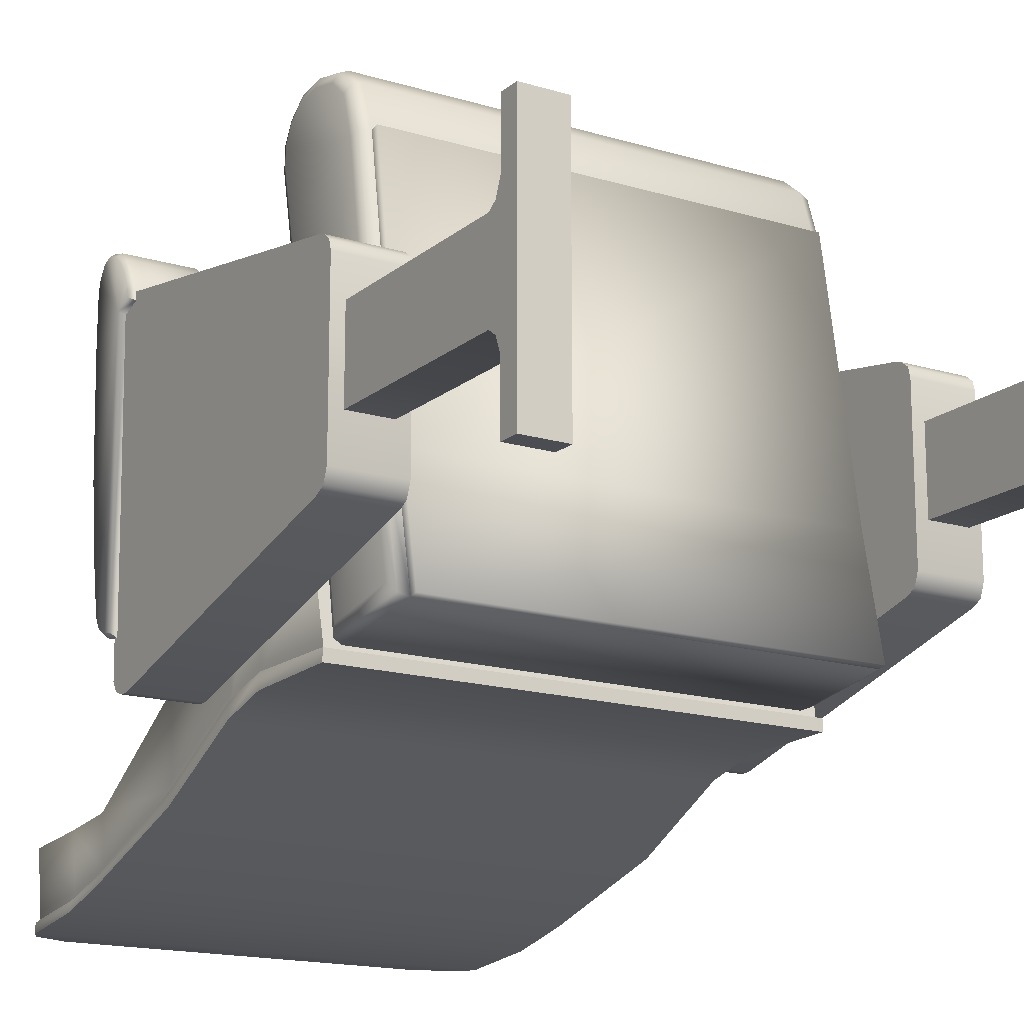
<metadata>
{"format":"obj","ext":"obj","renderer":"f3d","projection":"perspective","resolution":1024,"background":"white","views":[{"elev":-16.3,"azim":-31.9,"up":"+Z"}]}
</metadata>
<code>
o RightLeg
v -23.77 -0.093 -68.25
v -23.77 -0.093 -73.99
v -23.77 1.895 -73.99
v -23.77 1.895 -68.25
v -27.86 -0.093 -73.99
v -27.86 1.895 -73.99
v -27.86 -0.093 -55.99
v -27.86 -0.093 -50.24
v -27.86 1.895 -50.24
v -27.86 1.895 -55.99
v -23.77 -0.093 -50.24
v -23.77 1.895 -50.24
v -23.77 -0.093 -55.99
v -23.77 1.895 -55.99
v -27.86 1.895 -68.25
v -27.86 2.502 -66.72
v -23.77 2.502 -66.72
v -27.86 -0.093 -68.25
v -23.77 2.502 -57.51
v -23.77 3.35 -58.11
v -27.86 3.35 -58.11
v -27.86 2.502 -57.51
v -27.86 3.35 -66.13
v -27.86 22.39 -66.13
v -23.77 22.39 -66.13
v -23.77 3.35 -66.13
v -23.77 22.39 -58.11
v -27.86 22.39 -58.11
f 1 2 3 4
f 2 5 6 3
f 7 8 9 10
f 8 11 12 9
f 13 11 8 7
f 10 9 12 14
f 6 15 4 3
f 15 16 17 4
f 2 1 18 5
f 1 13 7 18
f 5 18 15 6
f 18 7 10 15
f 11 13 14 12
f 13 1 4 14
f 19 20 21 22
f 14 19 22 10
f 10 22 16 15
f 4 17 19 14
f 23 24 25 26
f 22 21 23 16
f 16 23 26 17
f 17 26 20 19
f 26 25 27 20
f 20 27 28 21
f 21 28 24 23
o RightArmCushion
v -22.52 22.39 -62.12
v -22.52 22.39 -54.66
v -29.11 22.39 -54.66
v -29.11 22.39 -62.12
v -29.11 22.39 -70.33
v -22.52 22.39 -70.33
v -29.11 22.87 -71.61
v -22.52 22.87 -71.61
v -29.11 23.78 -72.12
v -22.52 23.78 -72.12
v -22.52 22.65 -53.73
v -29.11 22.65 -53.73
v -22.52 23.39 -53.13
v -29.11 23.39 -53.13
v -22.52 24.28 -52.86
v -29.11 24.28 -52.86
v -29.11 53.78 -80.09
v -22.52 53.78 -80.09
v -29.11 54.72 -80.09
v -22.52 54.72 -80.09
v -29.11 55.7 -79.72
v -22.52 55.7 -79.72
v -22.52 57.14 -47.03
v -29.11 57.14 -47.03
v -22.52 56.26 -78.84
v -29.11 56.26 -78.84
v -22.62 34.53 -67.99
v -21.84 34.53 -67.99
v -21.84 33.76 -68.11
v -22.62 33.76 -68.11
v -22.62 35.23 -67.63
v -21.84 35.23 -67.63
v -21.84 35.78 -67.08
v -21.84 36.14 -66.38
v -21.84 36.26 -65.61
v -21.84 36.14 -64.84
v -21.84 35.78 -64.14
v -21.84 35.23 -63.59
v -21.84 34.53 -63.23
v -21.84 33.76 -63.11
v -21.84 32.99 -63.23
v -21.84 32.29 -63.59
v -21.84 31.74 -64.14
v -21.84 31.38 -64.84
v -21.84 31.26 -65.61
v -21.84 31.38 -66.38
v -21.84 31.74 -67.08
v -21.84 32.29 -67.63
v -21.84 32.99 -67.99
v -22.62 35.78 -67.08
v -22.62 36.14 -66.38
v -22.62 36.26 -65.61
v -22.62 36.14 -64.84
v -22.62 35.78 -64.14
v -22.62 35.23 -63.59
v -22.62 34.53 -63.23
v -22.62 33.76 -63.11
v -22.62 32.99 -63.23
v -22.62 32.29 -63.59
v -22.62 31.74 -64.14
v -22.62 31.38 -64.84
v -22.62 31.26 -65.61
v -22.62 31.38 -66.38
v -22.62 31.74 -67.08
v -22.62 32.29 -67.63
v -22.62 32.99 -67.99
f 29 30 31 32
f 32 33 34 29
f 33 35 36 34
f 35 37 38 36
f 30 39 40 31
f 39 41 42 40
f 41 43 44 42
f 37 45 46 38
f 45 47 48 46
f 47 49 50 48
f 44 43 51 52
f 53 54 52 51
f 29 34 36 38 46 48 50 53 51 43 41 39 30
f 32 31 40 42 44 52 54 49 47 45 37 35 33
f 50 49 54 53
f 55 56 57 58
f 59 60 56 55
f 56 60 61 62 63 64 65 66 67 68 69 70 71 72 73 74 75 76 77 57
f 78 61 60 59
f 79 62 61 78
f 80 63 62 79
f 81 64 63 80
f 82 65 64 81
f 83 66 65 82
f 84 67 66 83
f 85 68 67 84
f 86 69 68 85
f 87 70 69 86
f 88 71 70 87
f 89 72 71 88
f 90 73 72 89
f 91 74 73 90
f 92 75 74 91
f 93 76 75 92
f 94 77 76 93
f 58 57 77 94
f 58 94 93 92 91 90 89 88 87 86 85 84 83 82 81 80 79 78 59 55
o RightPlasticArm
v -22.53 56.61 -48.88
v -22.53 54.63 -48.24
v -29.1 54.63 -48.24
v -29.1 56.61 -48.88
v -22.53 55.85 -75.44
v -29.1 55.85 -75.44
v -29.1 61.3 -50.8
v -29.1 61.3 -46.05
v -22.53 61.3 -46.05
v -22.53 61.3 -50.8
v -22.53 60.08 -68.35
v -29.1 60.08 -68.35
v -29.1 60.83 -61.84
v -22.53 60.83 -61.84
v -22.53 55.12 -46.49
v -29.1 55.12 -46.49
v -29.61 56.96 -48.54
v -29.61 55.12 -47.95
v -29.61 55.49 -46.64
v -29.61 56.1 -45.46
v -29.61 56.88 -44.46
v -29.61 57.8 -43.65
v -29.61 58.96 -43.28
v -29.61 59.93 -43.59
v -29.61 60.75 -44.91
v -22.53 59.23 -73.34
v -29.1 59.23 -73.34
v -22.53 57.6 -43.3
v -22.53 58.96 -42.87
v -29.1 58.96 -42.87
v -29.1 57.6 -43.3
v -22.53 55.77 -45.25
v -22.53 56.59 -44.19
v -29.1 56.59 -44.19
v -29.1 55.77 -45.25
v -22.01 56.21 -74.98
v -22.01 57.32 -74.77
v -22.01 58.32 -74.21
v -22.01 58.86 -73.21
v -22.01 59.69 -68.3
v -22.01 60.43 -61.81
v -22.01 60.91 -50.79
v -22.01 60.91 -45.88
v -22.01 60.75 -44.91
v -22.01 56.96 -48.54
v -29.1 57.46 -75.14
v -22.53 57.46 -75.14
v -22.01 55.12 -47.95
v -22.01 59.93 -43.59
v -22.01 58.96 -43.28
v -22.01 57.8 -43.65
v -22.01 56.88 -44.46
v -22.01 56.1 -45.46
v -22.01 55.49 -46.64
v -22.53 58.61 -74.5
v -29.1 58.61 -74.5
v -22.53 61.06 -44.6
v -29.1 61.06 -44.6
v -29.1 60.23 -43.27
v -22.53 60.23 -43.27
v -29.61 56.21 -74.98
v -29.61 59.69 -68.3
v -29.61 60.43 -61.81
v -29.61 60.91 -50.79
v -29.61 60.91 -45.88
v -29.61 58.86 -73.21
v -29.61 58.32 -74.21
v -29.61 57.32 -74.77
f 95 96 97 98
f 99 95 98 100
f 101 102 103 104
f 105 106 107 108
f 96 109 110 97
f 111 112 113 114 115 116 117 118 119
f 120 121 106 105
f 107 101 104 108
f 122 123 124 125
f 126 127 128 129
f 130 131 132 133 134 135 136 137 138 139
f 99 100 140 141
f 142 139 138 143 144 145 146 147 148
f 127 122 125 128
f 120 149 150 121
f 109 126 129 110
f 151 152 153 154
f 102 152 151 103
f 149 141 140 150
f 154 153 124 123
f 155 100 98 111
f 99 130 139 95
f 106 156 157 107
f 135 108 104 136
f 158 101 107 157
f 137 103 151 138
f 159 102 101 158
f 111 98 97 112
f 142 96 95 139
f 116 125 124 117
f 148 109 96 142
f 108 135 134 105
f 143 154 123 144
f 153 118 117 124
f 113 110 129 114
f 146 127 126 147
f 132 149 120 133
f 160 121 150 161
f 131 141 149 132
f 161 150 140 162
f 133 120 105 134
f 156 106 121 160
f 130 99 141 131
f 162 140 100 155
f 136 104 103 137
f 119 152 102 159
f 138 151 154 143
f 152 119 118 153
f 114 129 128 115
f 115 128 125 116
f 144 123 122 145
f 145 122 127 146
f 147 126 109 148
f 112 97 110 113
f 111 119 159 158 157 156 160 161 162 155
o BackPlastic
v -22.52 49.73 -82.2
v -22.52 59.73 -87.31
v 22.52 59.73 -87.31
v 22.52 49.73 -82.2
v -22.52 44.73 -79.5
v -22.52 49.73 -80.86
v -22.52 44.73 -80.91
v -22.52 59.73 -86.11
v 20.83 88.69 -92.88
v 20.83 88.69 -93.69
v 17.3 90.65 -93.62
v 17.3 90.65 -93.06
v 22.52 44.73 -80.91
v -22.52 34.81 -80.78
v 22.52 34.81 -80.78
v 22.52 59.73 -86.11
v 22.2 72.92 -91.38
v 22.2 72.92 -90.65
v -20.83 88.69 -93.69
v -17.3 90.65 -93.62
v 21.76 86.74 -92.84
v 21.76 86.74 -93.77
v 22 79.03 -92.91
v -22 79.03 -92.91
v -21.76 86.74 -93.77
v -22.2 72.92 -91.38
v 22 79.03 -92.05
v -22.52 34.81 -79.66
v -22.19 35.3 -79.54
v -22.19 45.06 -79.33
v 21.68 78.87 -91.79
v 21.45 86.46 -92.56
v -21.76 86.74 -92.84
v -20.83 88.69 -92.88
v -22 79.03 -92.05
v -22.2 72.92 -90.65
v 22.52 49.73 -80.86
v 22.52 44.73 -79.5
v 22.52 34.81 -79.66
v 21.88 72.85 -90.44
v 20.53 88.38 -92.62
v -17.3 90.65 -93.06
v 22.19 59.83 -85.87
v 17.06 90.31 -92.85
v -22.19 49.98 -80.67
v -22.19 59.83 -85.87
v -21.45 86.46 -92.56
v -20.53 88.38 -92.62
v -21.68 78.87 -91.79
v -21.88 72.85 -90.44
v 22.19 49.98 -80.67
v 22.19 45.06 -79.33
v 22.19 35.3 -79.54
v -17.06 90.31 -92.85
f 163 164 165 166
f 167 168 163 169
f 168 170 164 163
f 171 172 173 174
f 169 163 166 175
f 176 169 175 177
f 178 165 179 180
f 172 181 182 173
f 183 184 172 171
f 185 186 187 184
f 179 188 186 185
f 180 179 185 189
f 165 164 188 179
f 184 187 181 172
f 189 185 184 183
f 190 167 169 176
f 191 192 167 190
f 193 189 183 194
f 187 195 196 181
f 186 197 195 187
f 164 170 198 188
f 166 165 178 199
f 177 175 200 201
f 202 180 189 193
f 188 198 197 186
f 194 183 171 203
f 173 182 204 174
f 205 178 180 202
f 176 177 201 190
f 181 196 204 182
f 175 166 199 200
f 203 171 174 206
f 207 208 170 168
f 192 207 168 167
f 195 209 210 196
f 197 211 209 195
f 170 208 212 198
f 199 178 205 213
f 201 200 214 215
f 198 212 211 197
f 174 204 216 206
f 190 201 215 191
f 196 210 216 204
f 200 199 213 214
o BackCushion
v -20.95 59.73 -77.46
v 20.95 59.73 -77.46
v 20.62 72.92 -85.21
v -20.62 72.92 -85.21
v 20.95 36.55 -71.38
v 20.95 44.73 -69.41
v -20.95 44.73 -69.41
v -20.95 36.55 -71.38
v 22.19 45.06 -79.33
v 22.19 49.98 -80.67
v 22.52 49.73 -71.65
v 22.52 44.73 -69.85
v -20.53 88.38 -92.62
v -20.83 88.69 -87.31
v -17.3 90.65 -89.19
v -17.06 90.31 -92.85
v 20.95 49.73 -71.2
v -20.95 49.73 -71.2
v -22.19 35.3 -79.54
v 22.19 35.3 -79.54
v 22.52 36.55 -71.82
v -22.52 36.55 -71.82
v -19.24 88.69 -86.87
v 19.24 88.69 -86.87
v 16.31 90.31 -88.43
v -16.31 90.31 -88.43
v -20.43 79.03 -85.68
v 20.43 79.03 -85.68
v 20.18 86.74 -86.03
v -20.18 86.74 -86.03
v 17.06 90.31 -92.85
v 17.3 90.65 -89.19
v -21.88 72.85 -90.44
v -22.2 72.92 -85.64
v -22 79.03 -86.11
v -21.68 78.87 -91.79
v 22.19 59.83 -85.87
v 22.52 59.73 -77.91
v -22.19 59.83 -85.87
v -22.52 59.73 -77.91
v -21.76 86.74 -86.47
v -21.45 86.46 -92.56
v -22.52 49.73 -71.65
v -22.52 44.73 -69.85
v 20.83 88.69 -87.31
v 22 79.03 -86.11
v 21.76 86.74 -86.47
v 22.2 72.92 -85.64
v -22.19 49.98 -80.67
v -22.19 45.06 -79.33
v 20.53 88.38 -92.62
v 21.88 72.85 -90.44
v 21.45 86.46 -92.56
v 21.68 78.87 -91.79
f 217 218 219 220
f 221 222 223 224
f 225 226 227 228
f 229 230 231 232
f 222 233 234 223
f 235 236 237 221 224 238
f 233 218 217 234
f 239 240 241 242
f 243 244 245 246
f 247 232 231 248
f 220 219 244 243
f 246 245 240 239
f 249 250 251 252
f 236 225 228 237
f 226 253 254 227
f 255 256 250 249
f 252 251 257 258
f 258 257 230 229
f 234 217 256 259
f 222 221 237 228
f 223 234 259 260
f 218 233 227 254
f 233 222 228 227
f 224 223 260 238
f 248 231 242 241
f 261 248 241 240
f 250 256 217 220
f 262 263 245 244
f 230 257 246 239
f 257 251 243 246
f 264 262 244 219
f 251 250 220 243
f 254 264 219 218
f 263 261 240 245
f 231 230 239 242
f 260 259 265 266
f 259 256 255 265
f 261 267 247 248
f 254 253 268 264
f 263 269 267 261
f 264 268 270 262
f 262 270 269 263
f 238 260 266 235
o sweethome3d_opening_on_hinge_1_SeatCushion
v 20.72 35.28 -79.17
v -20.72 35.28 -79.17
v -20.72 37.48 -66.55
v 20.72 37.48 -66.55
v 20.72 43.54 -35.06
v -20.72 43.54 -35.06
v -20.72 41.49 -33.52
v 20.72 41.49 -33.52
v -20.72 25.38 -77.78
v 20.72 25.38 -77.78
v 20.72 38.7 -33.19
v -20.72 38.7 -33.19
v -21.93 33.01 -40.62
v -21.93 34.18 -36.65
v -21.93 36.03 -35.03
v -21.93 38.7 -34.39
v -21.93 41.12 -34.68
v -21.93 42.72 -35.98
v -21.93 43.39 -37.35
v -21.93 43.52 -39.22
v -21.93 41.94 -46.64
v -21.93 39.83 -54.73
v -21.93 36.24 -66.55
v -21.93 28.85 -66.55
v -21.93 34.25 -77.98
v -21.93 26.84 -76.59
v 20.72 35.63 -33.87
v -20.72 35.63 -33.87
v 20.72 44.62 -37.03
v -20.72 44.62 -37.03
v -20.72 31.87 -40.17
v 20.72 31.87 -40.17
v 20.72 33.33 -35.76
v -20.72 33.33 -35.76
v 20.72 44.71 -39.37
v -20.72 44.71 -39.37
v 20.72 43.14 -46.75
v -20.72 43.14 -46.75
v 21.93 26.84 -76.59
v 21.93 34.25 -77.98
v 21.93 36.24 -66.55
v 21.93 28.85 -66.55
v -21.58 34.98 -78.82
v -21.58 37.12 -66.55
v -21.58 25.81 -77.43
v 21.58 25.81 -77.43
v 21.58 34.98 -78.82
v 20.72 27.63 -66.55
v 21.58 27.99 -66.55
v -20.72 27.63 -66.55
v -21.58 27.99 -66.55
v 21.93 36.03 -35.03
v 21.93 38.7 -34.39
v 21.58 38.7 -33.54
v 21.58 35.75 -34.21
v 21.58 37.12 -66.55
v 21.93 43.39 -37.35
v 21.93 43.52 -39.22
v 21.58 44.36 -39.33
v 21.58 44.26 -37.13
v -21.58 44.26 -37.13
v -21.58 44.36 -39.33
v 21.93 42.72 -35.98
v 21.58 43.3 -35.33
v -21.58 43.3 -35.33
v 21.93 41.12 -34.68
v 21.58 41.38 -33.86
v -21.58 41.38 -33.86
v -20.72 41.05 -54.81
v -21.58 40.69 -54.78
v -21.58 38.7 -33.54
v -21.58 35.75 -34.21
v 21.93 39.83 -54.73
v 21.58 40.69 -54.78
v 20.72 41.05 -54.81
v -21.58 32.21 -40.3
v -21.58 33.58 -36.02
v 21.93 33.01 -40.62
v 21.93 34.18 -36.65
v 21.58 33.58 -36.02
v 21.58 32.21 -40.3
v 21.93 41.94 -46.64
v 21.58 42.79 -46.72
v -21.58 42.79 -46.72
f 271 272 273 274
f 275 276 277 278
f 279 272 271 280
f 281 278 277 282
f 283 284 285 286 287 288 289 290 291 292 293 294
f 294 293 295 296
f 297 281 282 298
f 299 300 276 275
f 301 302 303 304
f 305 306 300 299
f 307 308 306 305
f 304 303 297 298
f 309 310 311 312
f 273 272 313 314
f 314 313 295 293
f 272 279 315 313
f 313 315 296 295
f 310 309 316 317
f 317 316 280 271
f 318 280 316 319
f 319 316 309 312
f 279 320 321 315
f 315 321 294 296
f 322 323 324 325
f 325 324 281 297
f 271 274 326 317
f 317 326 311 310
f 327 328 329 330
f 330 329 305 299
f 290 289 331 332
f 332 331 300 306
f 333 327 330 334
f 334 330 299 275
f 289 288 335 331
f 331 335 276 300
f 336 333 334 337
f 337 334 275 278
f 288 287 338 335
f 335 338 277 276
f 339 273 314 340
f 340 314 293 292
f 298 282 341 342
f 342 341 286 285
f 343 311 326 344
f 344 326 274 345
f 284 283 346 347
f 347 346 301 304
f 348 349 350 351
f 351 350 303 302
f 285 284 347 342
f 342 347 304 298
f 349 322 325 350
f 350 325 297 303
f 320 301 346 321
f 321 346 283 294
f 282 277 338 341
f 341 338 287 286
f 312 348 351 319
f 319 351 302 318
f 323 336 337 324
f 324 337 278 281
f 312 311 343 352 328 327 333 336 323 322 349 348
f 353 344 345 307
f 352 343 344 353
f 354 340 292 291
f 308 339 340 354
f 274 273 339 345
f 306 308 354 332
f 332 354 291 290
f 328 352 353 329
f 329 353 307 305
f 345 339 308 307
o sweethome3d_opening_on_hinge_1_SeatPlastic
v 20.72 31.87 -40.17
v -20.72 31.87 -40.17
v -20.72 31.05 -40.01
v 20.72 31.05 -40.01
v -20.72 25.38 -77.78
v 20.72 25.38 -77.78
v 20.72 24.56 -77.62
v -20.72 24.56 -77.62
v 20.72 26.81 -66.39
v -20.72 26.81 -66.39
v 20.72 27.63 -66.55
v -20.72 27.63 -66.55
f 355 356 357 358
f 359 360 361 362
f 362 361 363 364
f 364 363 358 357
f 365 355 358 363
f 366 359 362 364
f 360 365 363 361
f 356 366 364 357
o LeftLeg
v 23.77 -0.093 -68.25
v 23.77 1.895 -68.25
v 23.77 1.895 -73.99
v 23.77 -0.093 -73.99
v 27.86 1.895 -73.99
v 27.86 -0.093 -73.99
v 27.86 -0.093 -55.99
v 27.86 1.895 -55.99
v 27.86 1.895 -50.24
v 27.86 -0.093 -50.24
v 23.77 1.895 -50.24
v 23.77 -0.093 -50.24
v 23.77 -0.093 -55.99
v 23.77 1.895 -55.99
v 27.86 1.895 -68.25
v 23.77 2.502 -66.72
v 27.86 2.502 -66.72
v 27.86 -0.093 -68.25
v 23.77 2.502 -57.51
v 27.86 2.502 -57.51
v 27.86 3.35 -58.11
v 23.77 3.35 -58.11
v 27.86 3.35 -66.13
v 23.77 3.35 -66.13
v 23.77 22.39 -66.13
v 27.86 22.39 -66.13
v 23.77 22.39 -58.11
v 27.86 22.39 -58.11
f 367 368 369 370
f 370 369 371 372
f 373 374 375 376
f 376 375 377 378
f 379 373 376 378
f 374 380 377 375
f 371 369 368 381
f 381 368 382 383
f 370 372 384 367
f 367 384 373 379
f 372 371 381 384
f 384 381 374 373
f 378 377 380 379
f 379 380 368 367
f 385 386 387 388
f 380 374 386 385
f 374 381 383 386
f 368 380 385 382
f 389 390 391 392
f 386 383 389 387
f 383 382 390 389
f 382 385 388 390
f 390 388 393 391
f 388 387 394 393
f 387 389 392 394
o LeftArmCushion
v 22.52 22.39 -62.12
v 29.11 22.39 -62.12
v 29.11 22.39 -54.66
v 22.52 22.39 -54.66
v 22.52 22.39 -70.33
v 29.11 22.39 -70.33
v 22.52 22.87 -71.61
v 29.11 22.87 -71.61
v 22.52 23.78 -72.12
v 29.11 23.78 -72.12
v 29.11 22.65 -53.73
v 22.52 22.65 -53.73
v 29.11 23.39 -53.13
v 22.52 23.39 -53.13
v 29.11 24.28 -52.86
v 22.52 24.28 -52.86
v 22.52 53.78 -80.09
v 29.11 53.78 -80.09
v 22.52 54.72 -80.09
v 29.11 54.72 -80.09
v 22.52 55.7 -79.72
v 29.11 55.7 -79.72
v 29.11 57.14 -47.03
v 22.52 57.14 -47.03
v 22.52 56.26 -78.84
v 29.11 56.26 -78.84
v 21.84 33.76 -68.11
v 22.62 33.76 -68.11
v 22.62 32.99 -67.99
v 21.84 32.99 -67.99
v 22.62 32.29 -67.63
v 21.84 32.29 -67.63
v 22.62 31.74 -67.08
v 21.84 31.74 -67.08
v 22.62 31.38 -66.38
v 21.84 31.38 -66.38
v 22.62 31.26 -65.61
v 21.84 31.26 -65.61
v 22.62 31.38 -64.84
v 21.84 31.38 -64.84
v 22.62 31.74 -64.14
v 21.84 31.74 -64.14
v 22.62 32.29 -63.59
v 21.84 32.29 -63.59
v 22.62 32.99 -63.23
v 21.84 32.99 -63.23
v 22.62 33.76 -63.11
v 21.84 33.76 -63.11
v 22.62 34.53 -63.23
v 21.84 34.53 -63.23
v 22.62 35.23 -63.59
v 21.84 35.23 -63.59
v 22.62 35.78 -64.14
v 21.84 35.78 -64.14
v 22.62 36.14 -64.84
v 21.84 36.14 -64.84
v 22.62 36.26 -65.61
v 21.84 36.26 -65.61
v 22.62 36.14 -66.38
v 21.84 36.14 -66.38
v 22.62 35.78 -67.08
v 21.84 35.78 -67.08
v 22.62 35.23 -67.63
v 21.84 35.23 -67.63
v 22.62 34.53 -67.99
v 21.84 34.53 -67.99
f 395 396 397 398
f 396 395 399 400
f 400 399 401 402
f 402 401 403 404
f 398 397 405 406
f 406 405 407 408
f 408 407 409 410
f 404 403 411 412
f 412 411 413 414
f 414 413 415 416
f 409 417 418 410
f 419 418 417 420
f 395 398 406 408 410 418 419 415 413 411 403 401 399
f 396 400 402 404 412 414 416 420 417 409 407 405 397
f 415 419 420 416
f 421 422 423 424
f 424 423 425 426
f 426 425 427 428
f 428 427 429 430
f 430 429 431 432
f 432 431 433 434
f 434 433 435 436
f 436 435 437 438
f 438 437 439 440
f 440 439 441 442
f 442 441 443 444
f 444 443 445 446
f 446 445 447 448
f 448 447 449 450
f 450 449 451 452
f 452 451 453 454
f 454 453 455 456
f 456 455 457 458
f 458 457 459 460
f 460 459 422 421
f 460 421 424 426 428 430 432 434 436 438 440 442 444 446 448 450 452 454 456 458
f 422 459 457 455 453 451 449 447 445 443 441 439 437 435 433 431 429 427 425 423
o LeftPlasticArm
v 22.53 56.61 -48.88
v 29.1 56.61 -48.88
v 29.1 54.63 -48.24
v 22.53 54.63 -48.24
v 22.53 55.85 -75.44
v 29.1 55.85 -75.44
v 29.1 61.3 -50.8
v 22.53 61.3 -50.8
v 22.53 61.3 -46.05
v 29.1 61.3 -46.05
v 22.53 60.08 -68.35
v 22.53 60.83 -61.84
v 29.1 60.83 -61.84
v 29.1 60.08 -68.35
v 29.1 55.12 -46.49
v 22.53 55.12 -46.49
v 29.61 56.96 -48.54
v 29.61 60.75 -44.91
v 29.61 59.93 -43.59
v 29.61 58.96 -43.28
v 29.61 57.8 -43.65
v 29.61 56.88 -44.46
v 29.61 56.1 -45.46
v 29.61 55.49 -46.64
v 29.61 55.12 -47.95
v 22.53 59.23 -73.34
v 29.1 59.23 -73.34
v 22.53 57.6 -43.3
v 29.1 57.6 -43.3
v 29.1 58.96 -42.87
v 22.53 58.96 -42.87
v 22.53 55.77 -45.25
v 29.1 55.77 -45.25
v 29.1 56.59 -44.19
v 22.53 56.59 -44.19
v 22.01 56.21 -74.98
v 22.01 56.96 -48.54
v 22.01 60.75 -44.91
v 22.01 60.91 -45.88
v 22.01 60.91 -50.79
v 22.01 60.43 -61.81
v 22.01 59.69 -68.3
v 22.01 58.86 -73.21
v 22.01 58.32 -74.21
v 22.01 57.32 -74.77
v 22.53 57.46 -75.14
v 29.1 57.46 -75.14
v 22.01 55.12 -47.95
v 22.01 55.49 -46.64
v 22.01 56.1 -45.46
v 22.01 56.88 -44.46
v 22.01 57.8 -43.65
v 22.01 58.96 -43.28
v 22.01 59.93 -43.59
v 29.1 58.61 -74.5
v 22.53 58.61 -74.5
v 22.53 61.06 -44.6
v 22.53 60.23 -43.27
v 29.1 60.23 -43.27
v 29.1 61.06 -44.6
v 29.61 56.21 -74.98
v 29.61 60.43 -61.81
v 29.61 59.69 -68.3
v 29.61 60.91 -50.79
v 29.61 60.91 -45.88
v 29.61 58.86 -73.21
v 29.61 58.32 -74.21
v 29.61 57.32 -74.77
f 461 462 463 464
f 465 466 462 461
f 467 468 469 470
f 471 472 473 474
f 464 463 475 476
f 477 478 479 480 481 482 483 484 485
f 486 471 474 487
f 473 472 468 467
f 488 489 490 491
f 492 493 494 495
f 496 497 498 499 500 501 502 503 504 505
f 465 506 507 466
f 508 509 510 511 512 513 514 498 497
f 495 494 489 488
f 486 487 515 516
f 476 475 493 492
f 517 518 519 520
f 470 469 517 520
f 516 515 507 506
f 518 491 490 519
f 521 477 462 466
f 465 461 497 496
f 474 473 522 523
f 501 500 468 472
f 524 522 473 467
f 499 498 517 469
f 525 524 467 470
f 477 485 463 462
f 508 497 461 464
f 481 480 490 489
f 509 508 464 476
f 472 471 502 501
f 514 513 491 518
f 519 490 480 479
f 484 483 493 475
f 511 510 492 495
f 504 503 486 516
f 526 527 515 487
f 505 504 516 506
f 527 528 507 515
f 503 502 471 486
f 523 526 487 474
f 496 505 506 465
f 528 521 466 507
f 500 499 469 468
f 478 525 470 520
f 498 514 518 517
f 520 519 479 478
f 483 482 494 493
f 482 481 489 494
f 513 512 488 491
f 512 511 495 488
f 510 509 476 492
f 485 484 475 463
f 477 521 528 527 526 523 522 524 525 478
o sweethome3d_hinge_1
v -21.45 33.76 -65.81
v 21.45 33.76 -65.81
v 21.45 33.59 -65.71
v -21.45 33.59 -65.71
v 21.45 33.59 -65.51
v -21.45 33.59 -65.51
v 21.45 33.76 -65.41
v -21.45 33.76 -65.41
v 21.45 33.93 -65.51
v -21.45 33.93 -65.51
v 21.45 33.93 -65.71
v -21.45 33.93 -65.71
f 529 530 531 532
f 532 531 533 534
f 534 533 535 536
f 536 535 537 538
f 531 530 539 537 535 533
f 538 537 539 540
f 540 539 530 529
f 529 532 534 536 538 540

</code>
